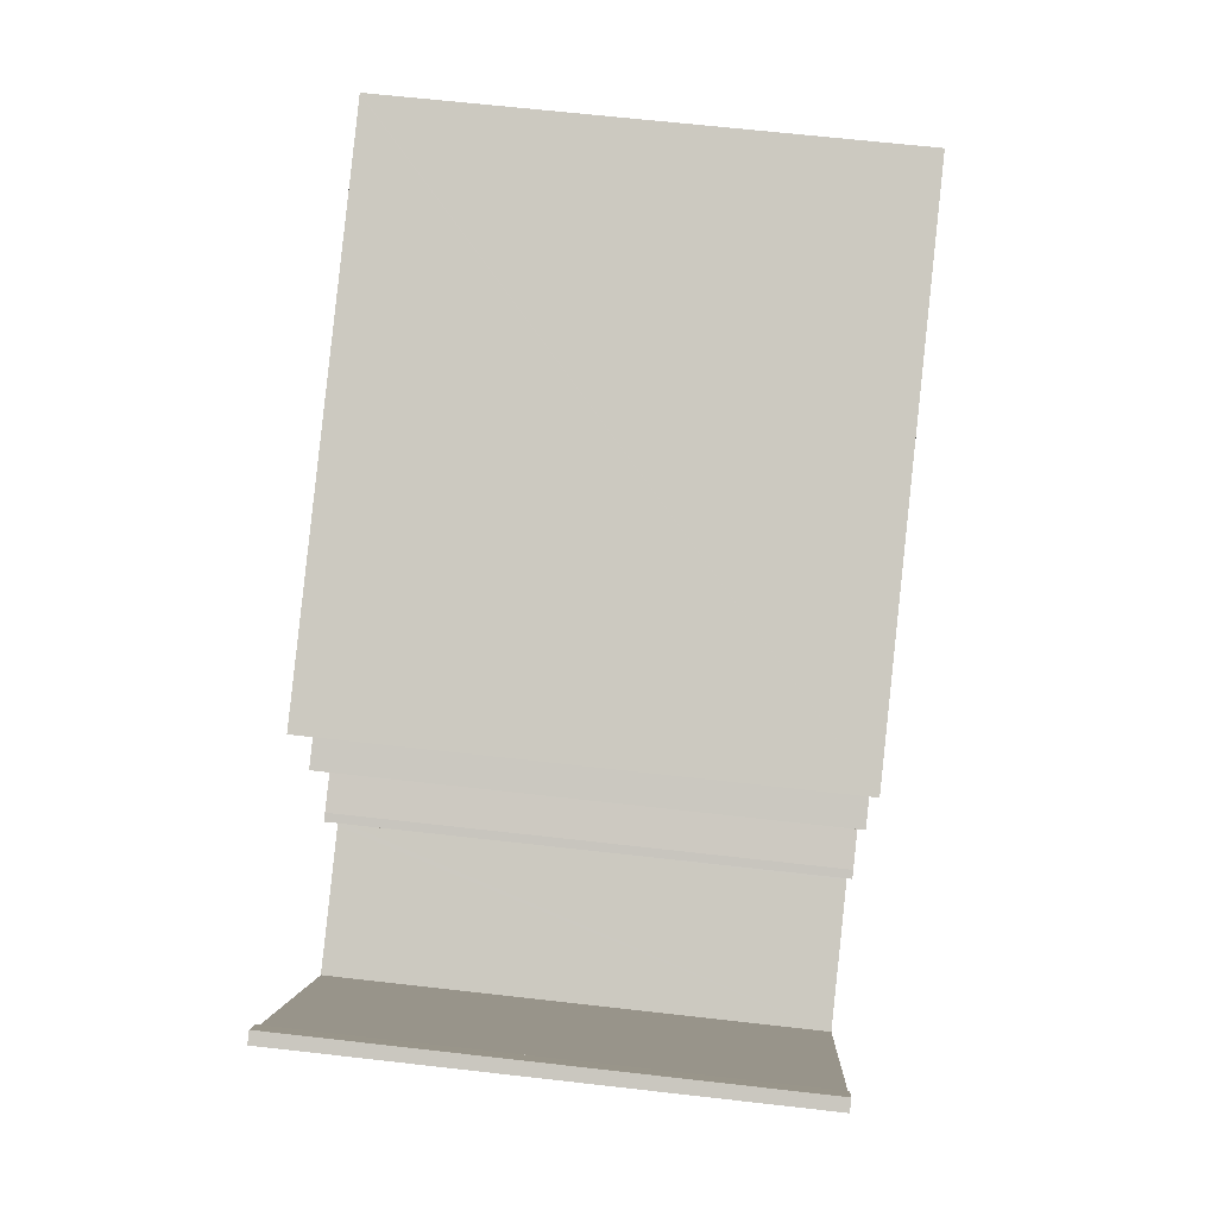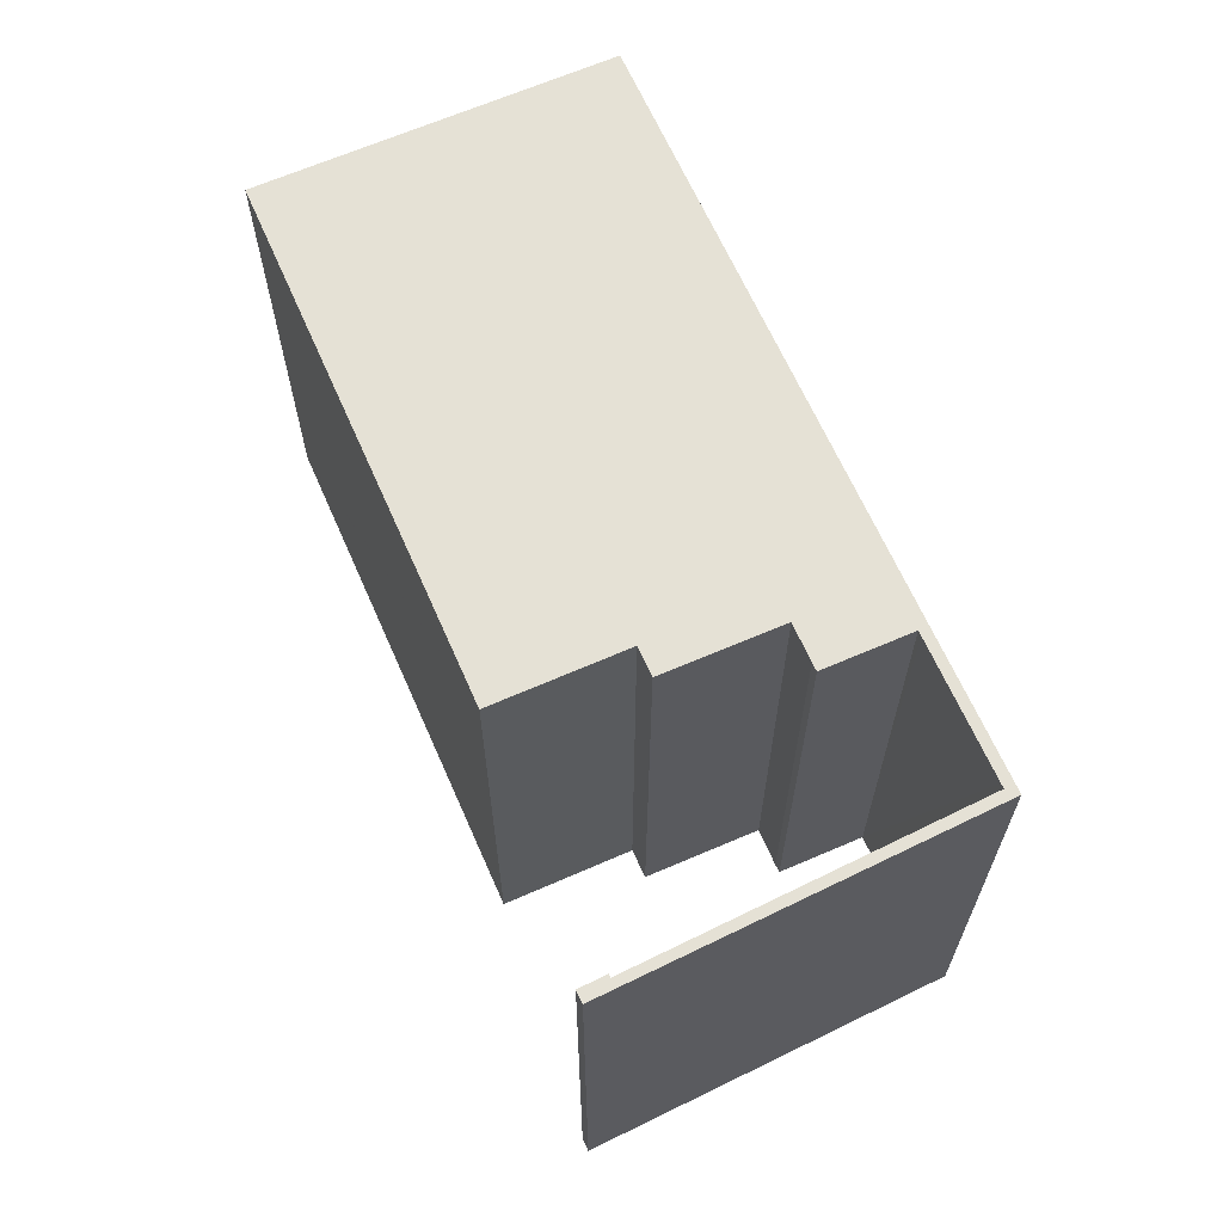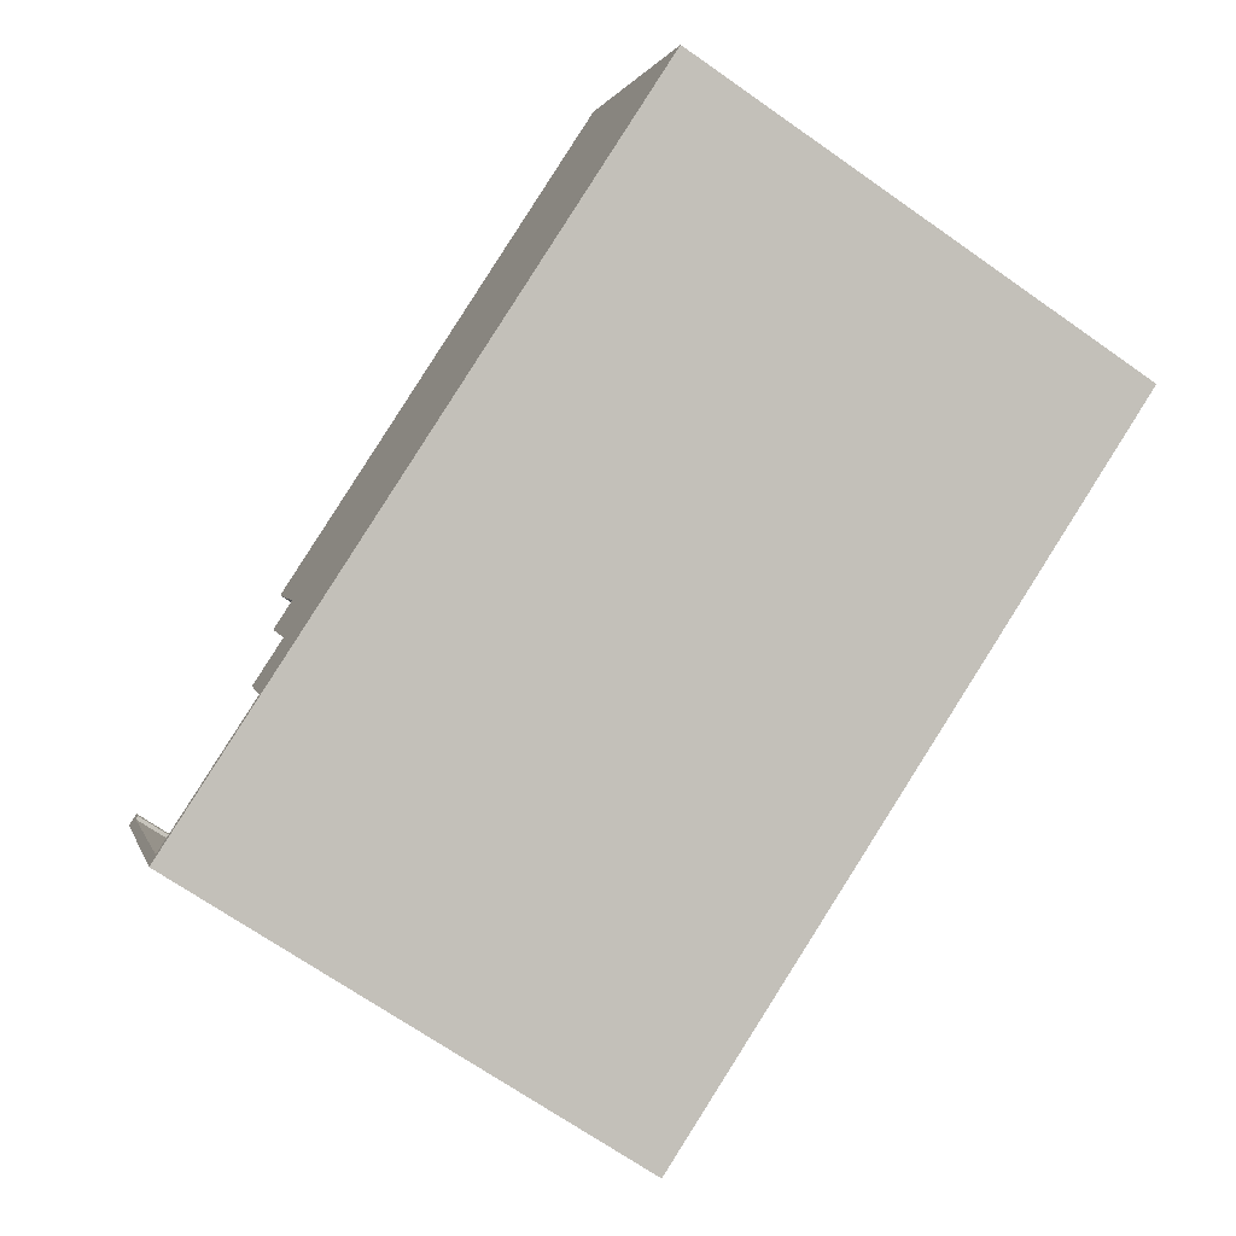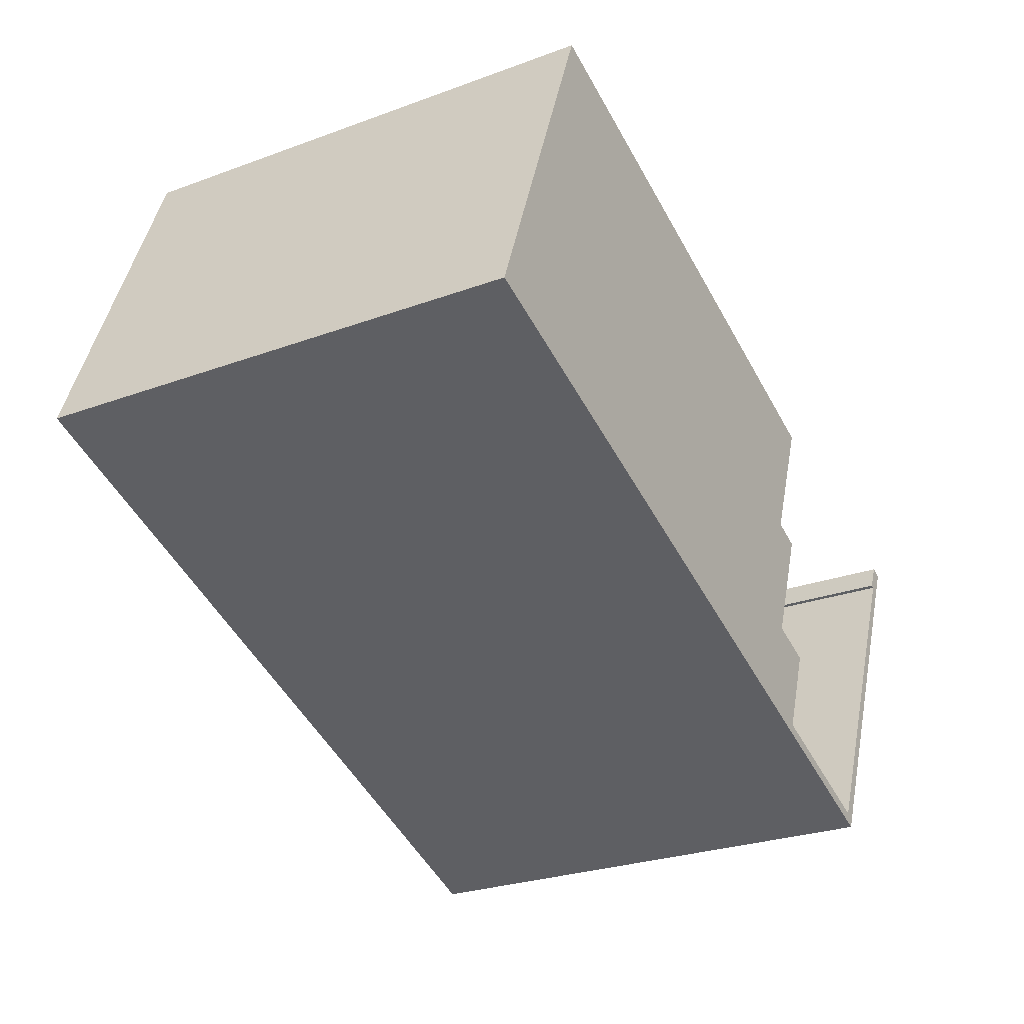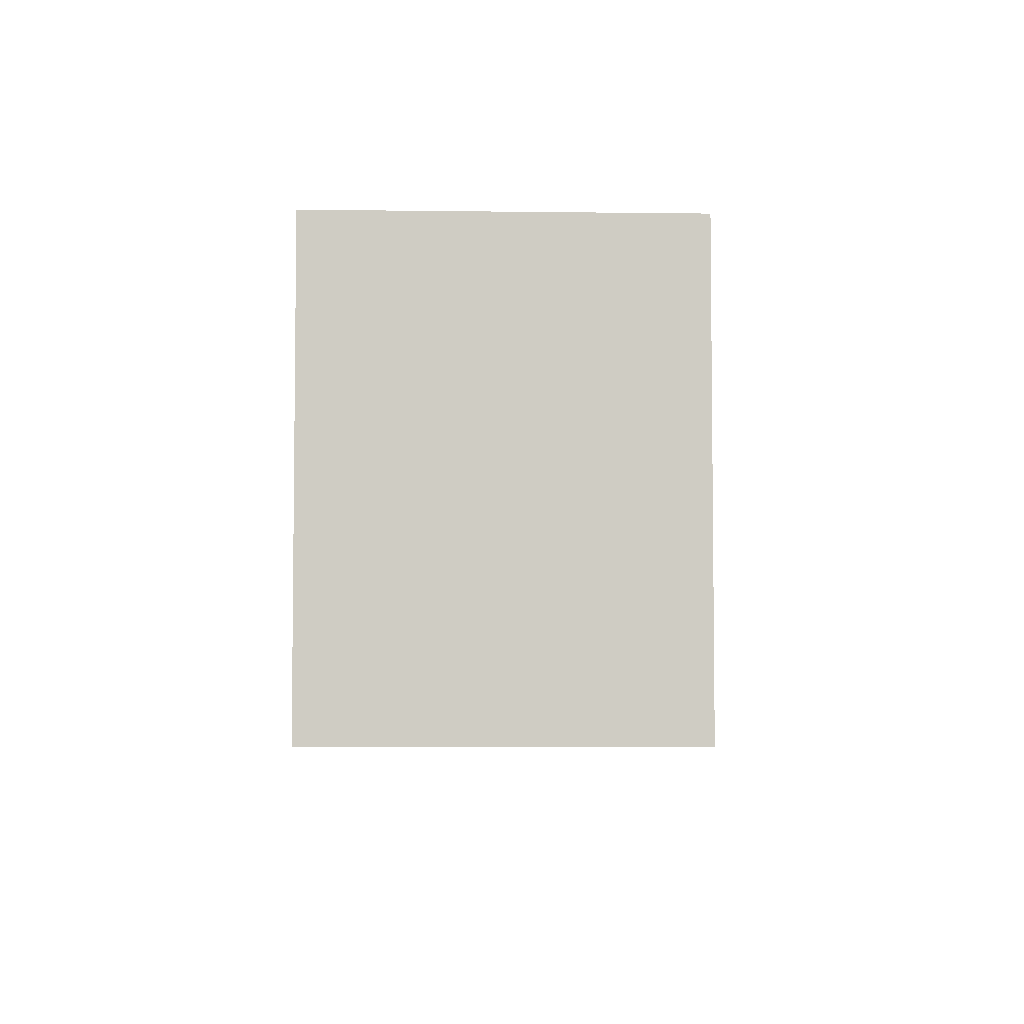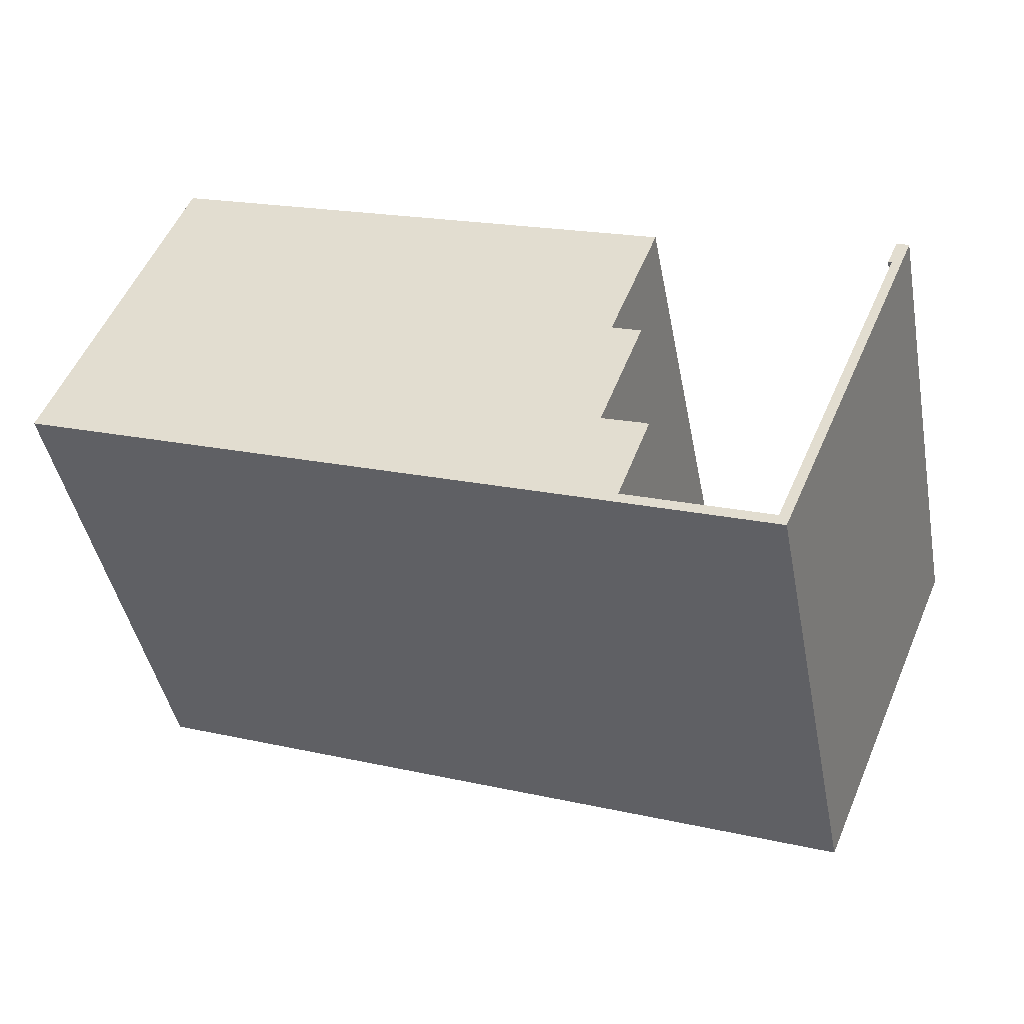
<metadata>
{"format":"obj","ext":"obj","renderer":"f3d","projection":"perspective","resolution":1024,"background":"white","views":[{"elev":65.9,"azim":96.5,"up":"+Z"},{"elev":65.0,"azim":87.0,"up":"+Y"},{"elev":-70.2,"azim":-124.9,"up":"+Z"},{"elev":-26.7,"azim":-60.1,"up":"+Z"},{"elev":-4.8,"azim":110.8,"up":"+Y"},{"elev":-44.5,"azim":10.9,"up":"+Z"}]}
</metadata>
<code>
v  4.925 18.82 12.93
v  4.971 18.82 12.91
v  0.69 18.82 1.812
v  18.36 18.82 7.854
v  0 18.82 1.152e-15
v  20.59 18.82 -7.776
v  19.85 18.82 7.291
v  22.45 18.82 0.69
v  24.32 18.82 5.61
v  21.89 18.82 -4.137
v  23.54 18.82 0.268
v  21.97 18.82 -4.165
v  23.3 18.82 -4.655
v  23.6 18.82 -4.783
v  21.78 18.82 -8.225
v  22.38 18.82 -8.038
v  27.95 18.82 -10.57
v  22.58 18.82 -8.112
v  27.55 18.82 -9.991
v  27.73 18.82 -10.06
v  33.27 18.82 3.081
v  33.72 18.82 2.898
v  33.24 18.82 3.023
v  32.84 18.82 2.102
v  32.97 18.82 2.046
v  4.925 -7.917e-16 12.93
v  4.971 -7.907e-16 12.91
v  24.32 -3.435e-16 5.61
v  18.36 -4.809e-16 7.854
v  19.85 -4.464e-16 7.291
v  22.45 -4.225e-17 0.69
v  23.54 -1.641e-17 0.268
v  21.89 2.533e-16 -4.137
v  23.3 2.85e-16 -4.655
v  21.97 2.55e-16 -4.165
v  23.6 2.929e-16 -4.783
v  22.38 4.922e-16 -8.038
v  22.58 4.967e-16 -8.112
v  27.73 6.161e-16 -10.06
v  27.55 6.118e-16 -9.991
v  32.97 -1.253e-16 2.046
v  32.84 -1.287e-16 2.102
v  33.24 -1.851e-16 3.023
v  33.27 -1.887e-16 3.081
v  33.72 -1.775e-16 2.898
v  27.95 6.47e-16 -10.57
v  20.59 4.761e-16 -7.776
v  0 0 0
v  21.78 5.036e-16 -8.225
v  0.69 -1.11e-16 1.812
g defaultobject
f 1 2 3
f 4 3 2
f 5 3 4
f 6 5 4
f 7 6 4
f 8 6 7
f 9 8 7
f 10 6 8
f 11 10 8
f 12 6 10
f 13 6 12
f 14 6 13
f 15 6 14
f 16 15 14
f 17 15 16
f 18 17 16
f 19 17 18
f 20 17 19
f 21 22 23
f 24 23 22
f 25 24 22
f 17 25 22
f 20 25 17
f 26 2 1
f 2 26 4
f 4 26 7
f 7 26 9
f 9 26 27
f 9 27 28
f 28 27 29
f 28 29 30
f 31 11 8
f 11 31 32
f 33 12 10
f 12 33 13
f 13 33 34
f 34 33 35
f 36 13 34
f 37 18 16
f 18 37 19
f 19 37 20
f 20 37 38
f 20 38 39
f 39 38 40
f 39 25 20
f 25 39 41
f 42 23 24
f 23 42 43
f 43 21 23
f 21 43 44
f 44 22 21
f 22 44 45
f 28 8 9
f 8 28 31
f 32 10 11
f 10 32 33
f 36 16 14
f 16 36 37
f 36 14 13
f 41 24 25
f 24 41 42
f 45 17 22
f 17 45 46
f 46 15 17
f 15 46 6
f 6 46 5
f 5 46 47
f 5 47 48
f 47 46 49
f 3 26 1
f 26 3 5
f 26 5 50
f 50 5 48
f 36 34 37
f 35 37 34
f 33 37 35
f 44 41 45
f 46 45 41
f 43 41 44
f 39 46 41
f 40 46 39
f 49 46 40
f 38 49 40
f 37 49 38
f 32 31 33
f 29 33 31
f 27 33 29
f 37 33 27
f 49 37 27
f 47 49 27
f 48 47 27
f 26 48 27
f 50 48 26
f 28 30 31
f 29 31 30
f 41 43 42

</code>
